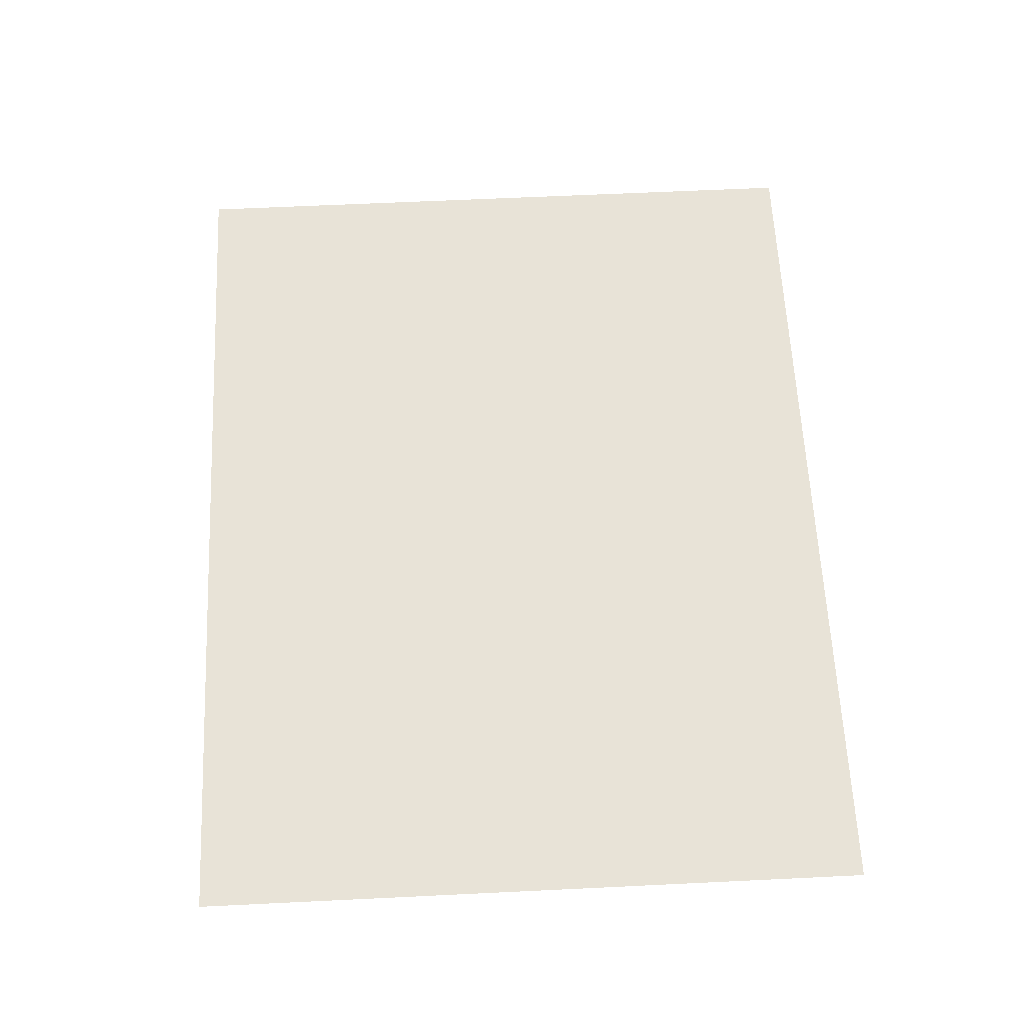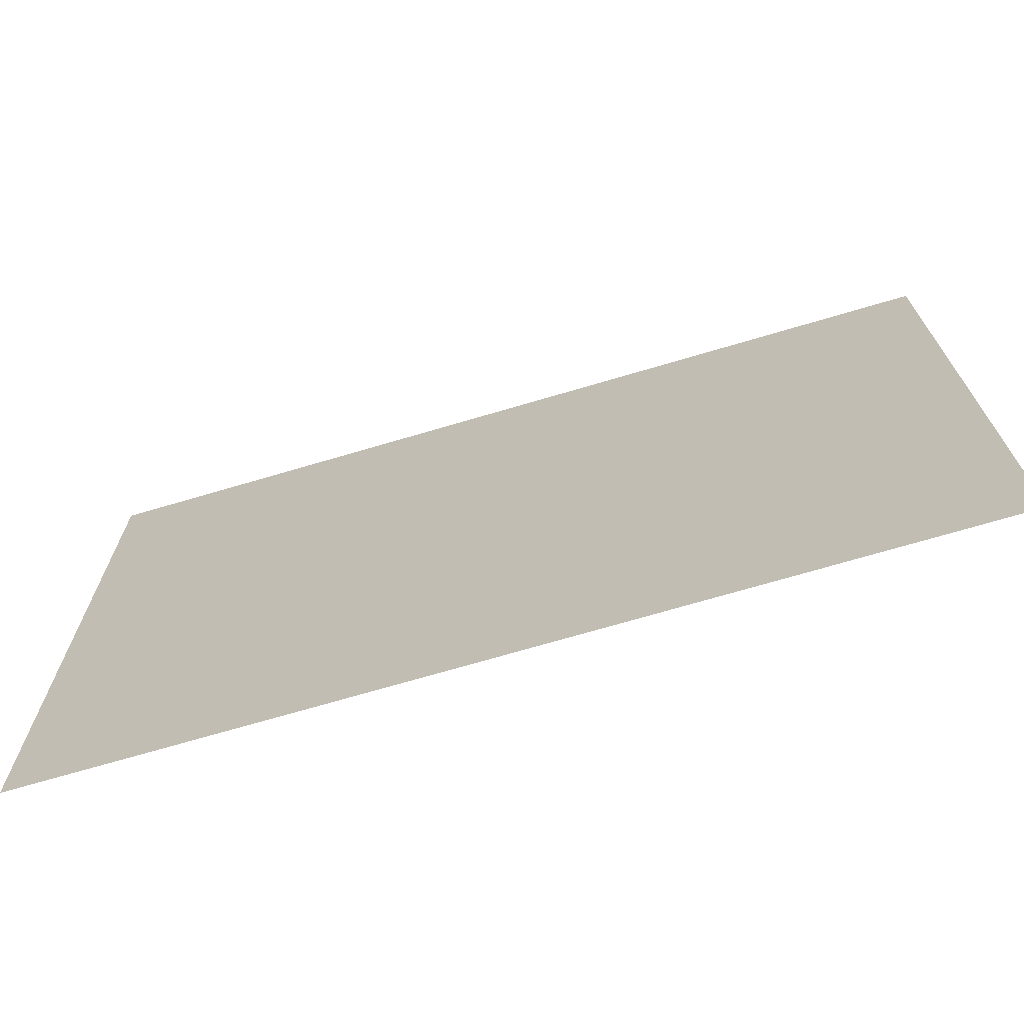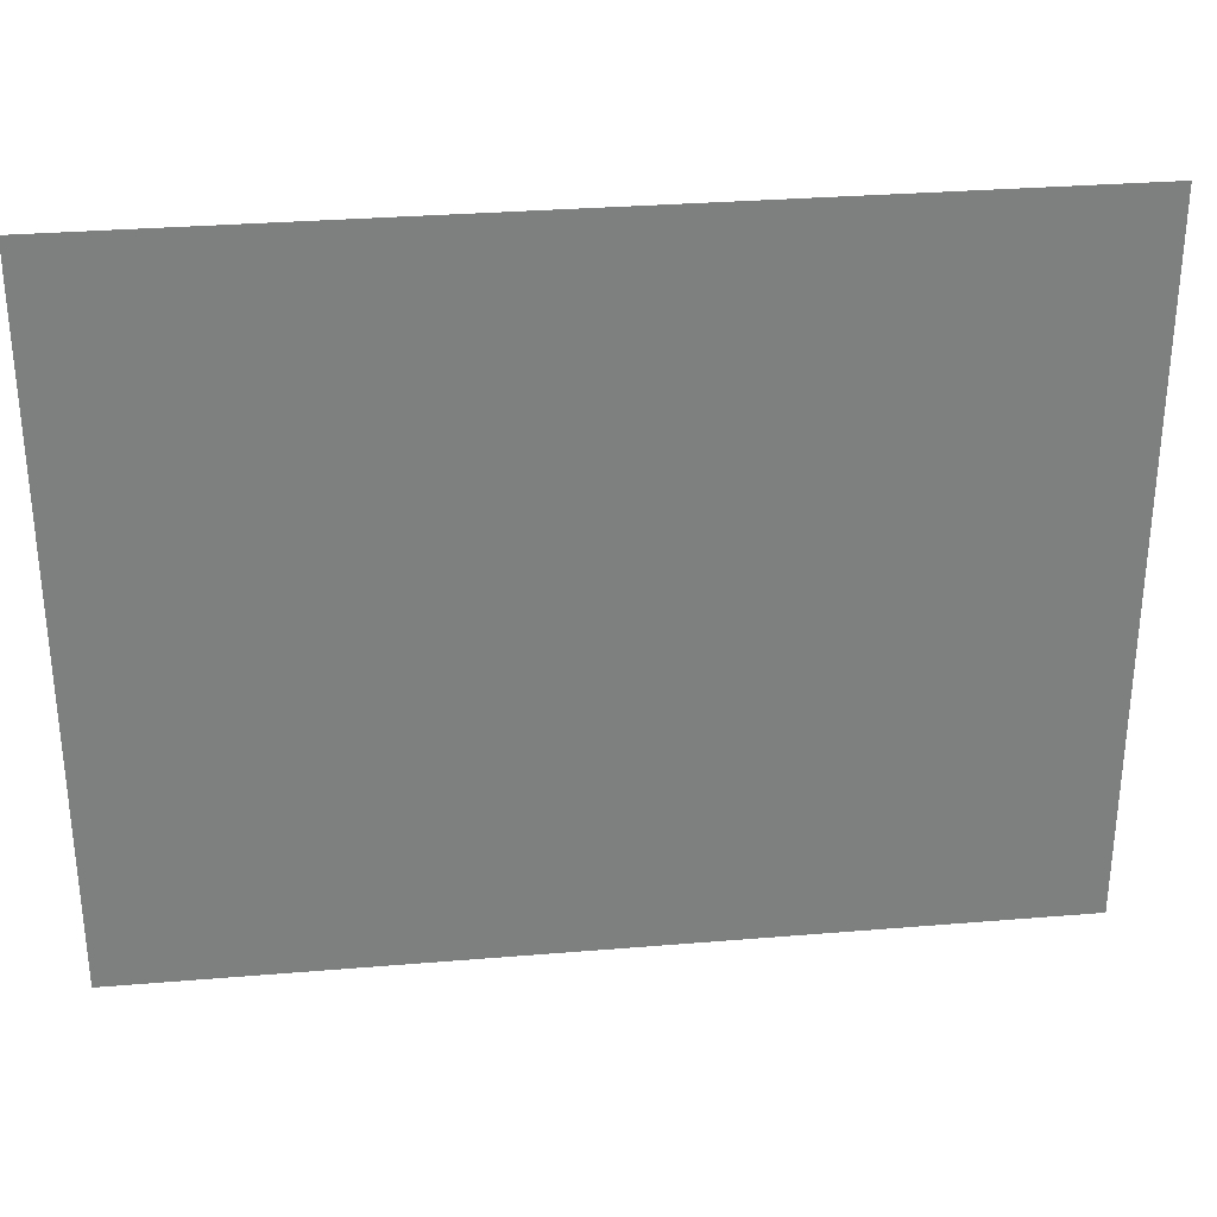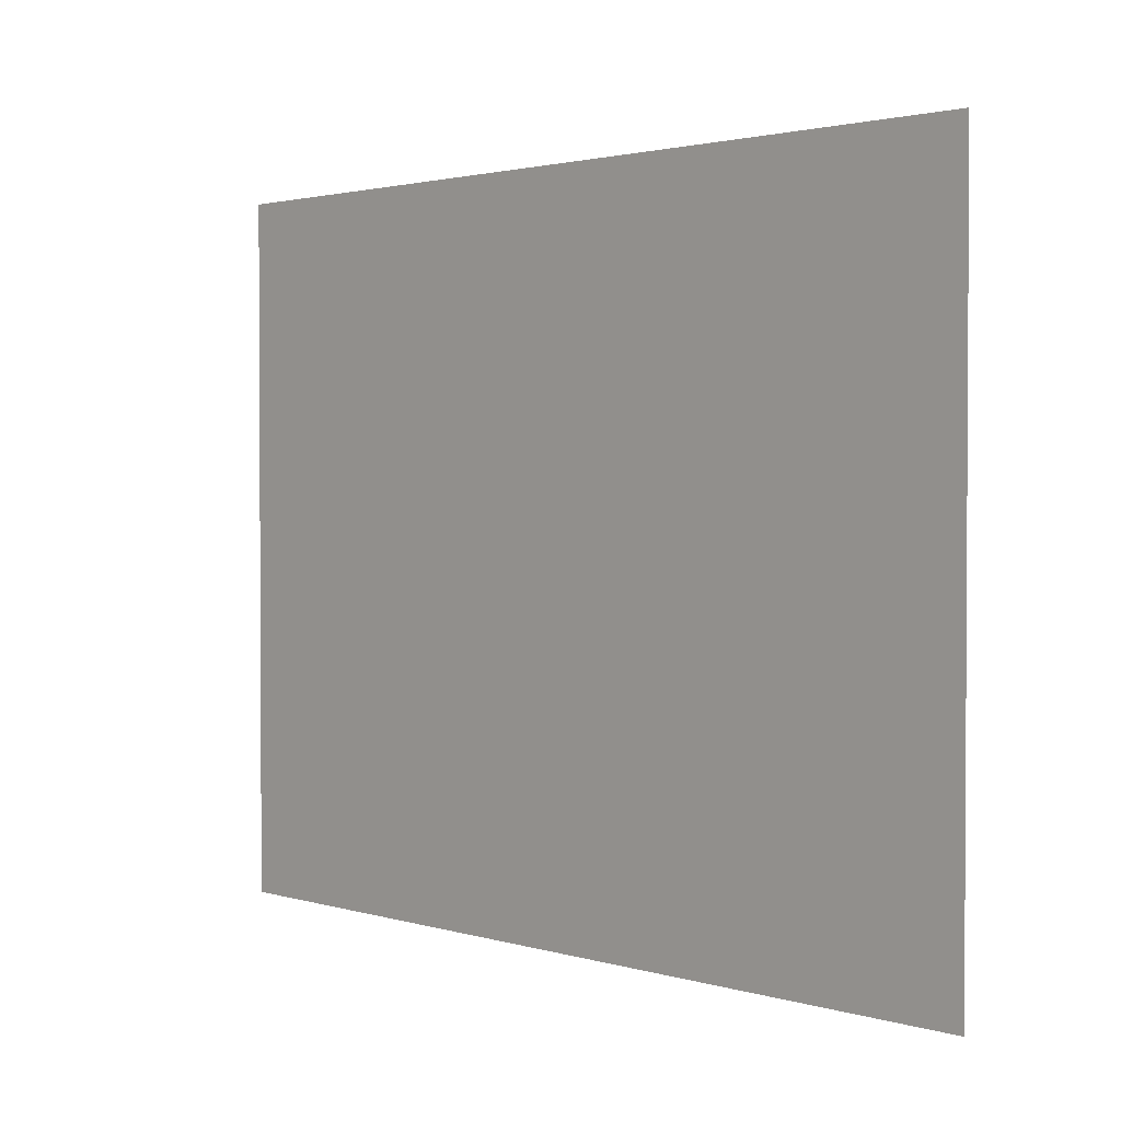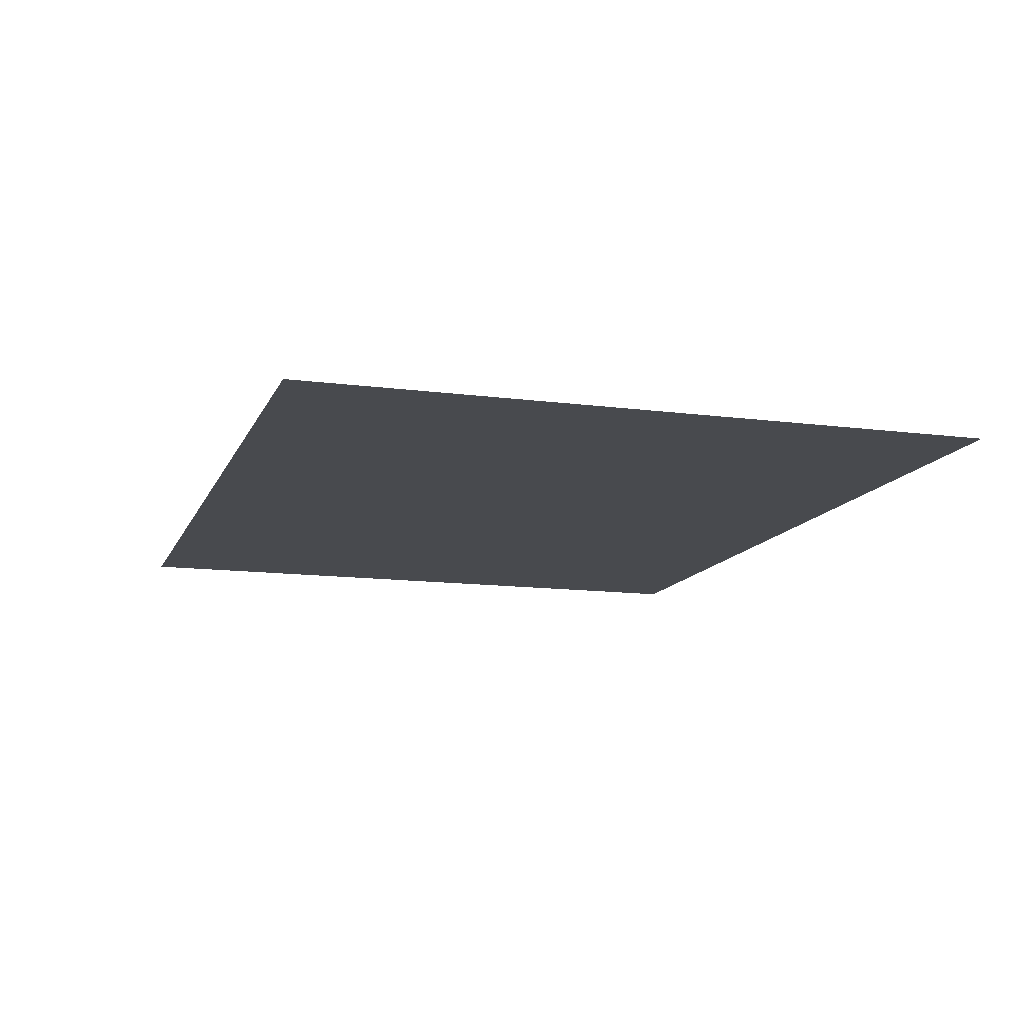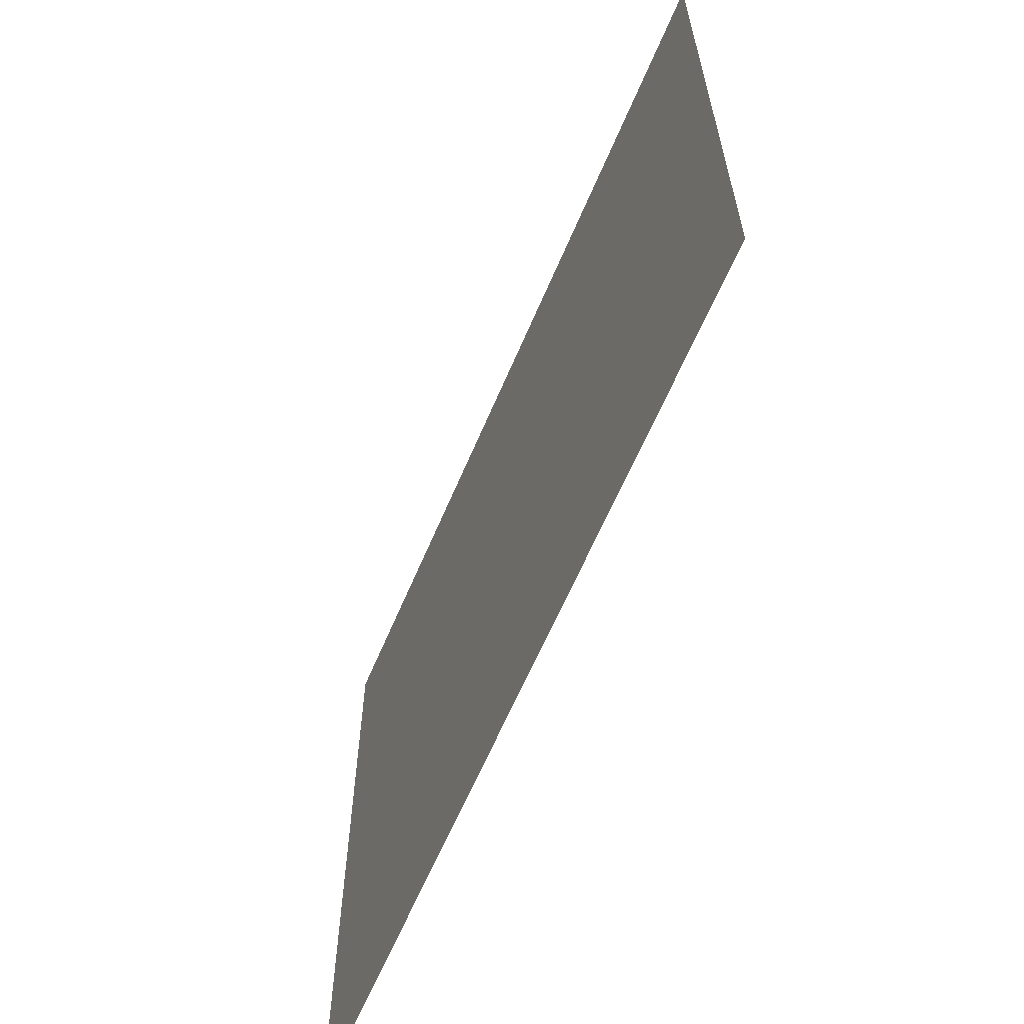
<metadata>
{"format":"obj","ext":"obj","renderer":"f3d","projection":"perspective","resolution":1024,"background":"white","views":[{"elev":62.4,"azim":-92.8,"up":"+Z"},{"elev":-70.6,"azim":16.5,"up":"+Y"},{"elev":30.8,"azim":173.2,"up":"+Y"},{"elev":1.9,"azim":-132.8,"up":"+Y"},{"elev":-12.8,"azim":-107.0,"up":"+Z"},{"elev":-62.3,"azim":67.2,"up":"+Y"}]}
</metadata>
<code>
v -8003 379 -34.49
v -8003 397.2 -34.49
v -8003 415.4 -34.49
v -8003 433.6 -34.49
v -7979 379 -34.49
v -7979 397.2 -34.49
v -7979 415.4 -34.49
v -7979 433.6 -34.49
v -7956 379 -34.49
v -7956 397.2 -34.49
v -7956 415.4 -34.49
v -7956 433.6 -34.49
v -7932 379 -34.49
v -7932 397.2 -34.49
v -7932 415.4 -34.49
v -7932 433.6 -34.49
f 1 2 6
f 1 6 5
f 2 3 7
f 2 7 6
f 3 4 8
f 3 8 7
f 5 6 10
f 5 10 9
f 6 7 11
f 6 11 10
f 7 8 12
f 7 12 11
f 9 10 14
f 9 14 13
f 10 11 15
f 10 15 14
f 11 12 16
f 11 16 15

</code>
